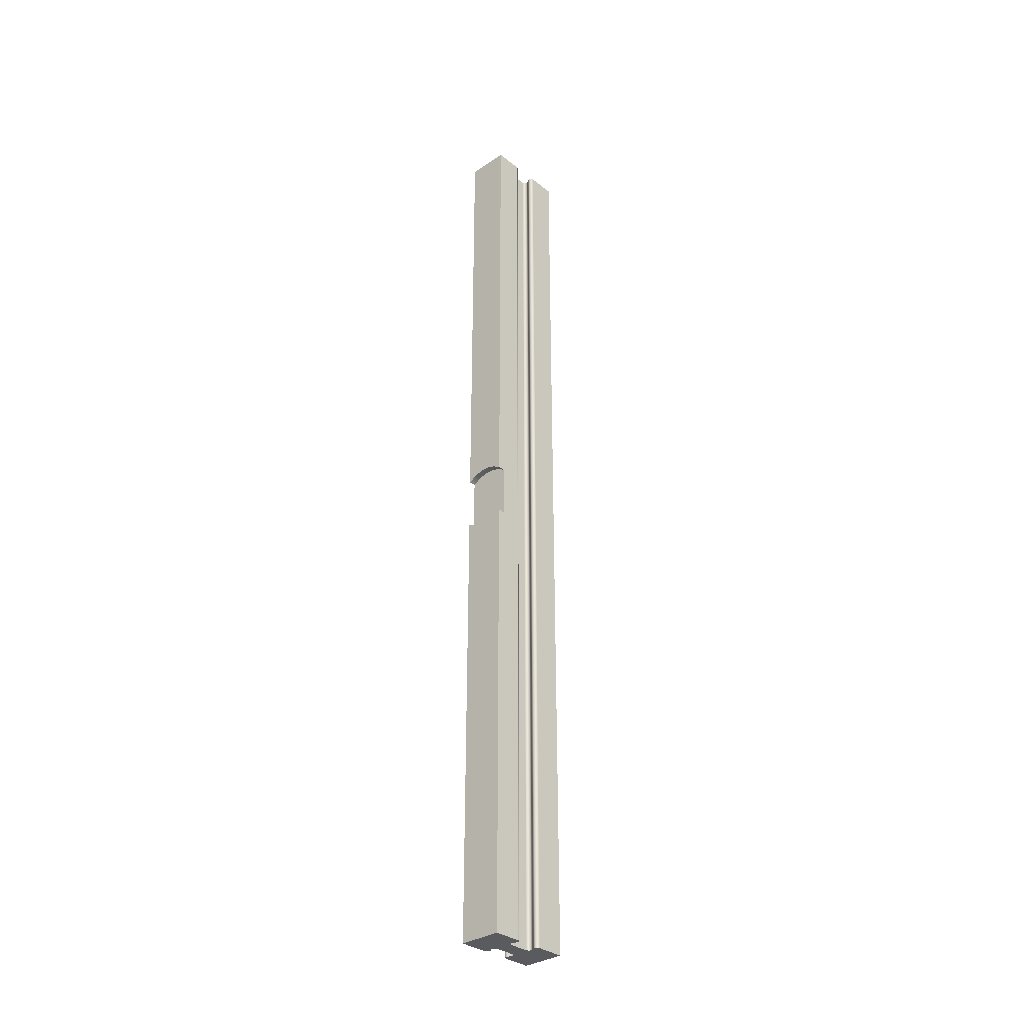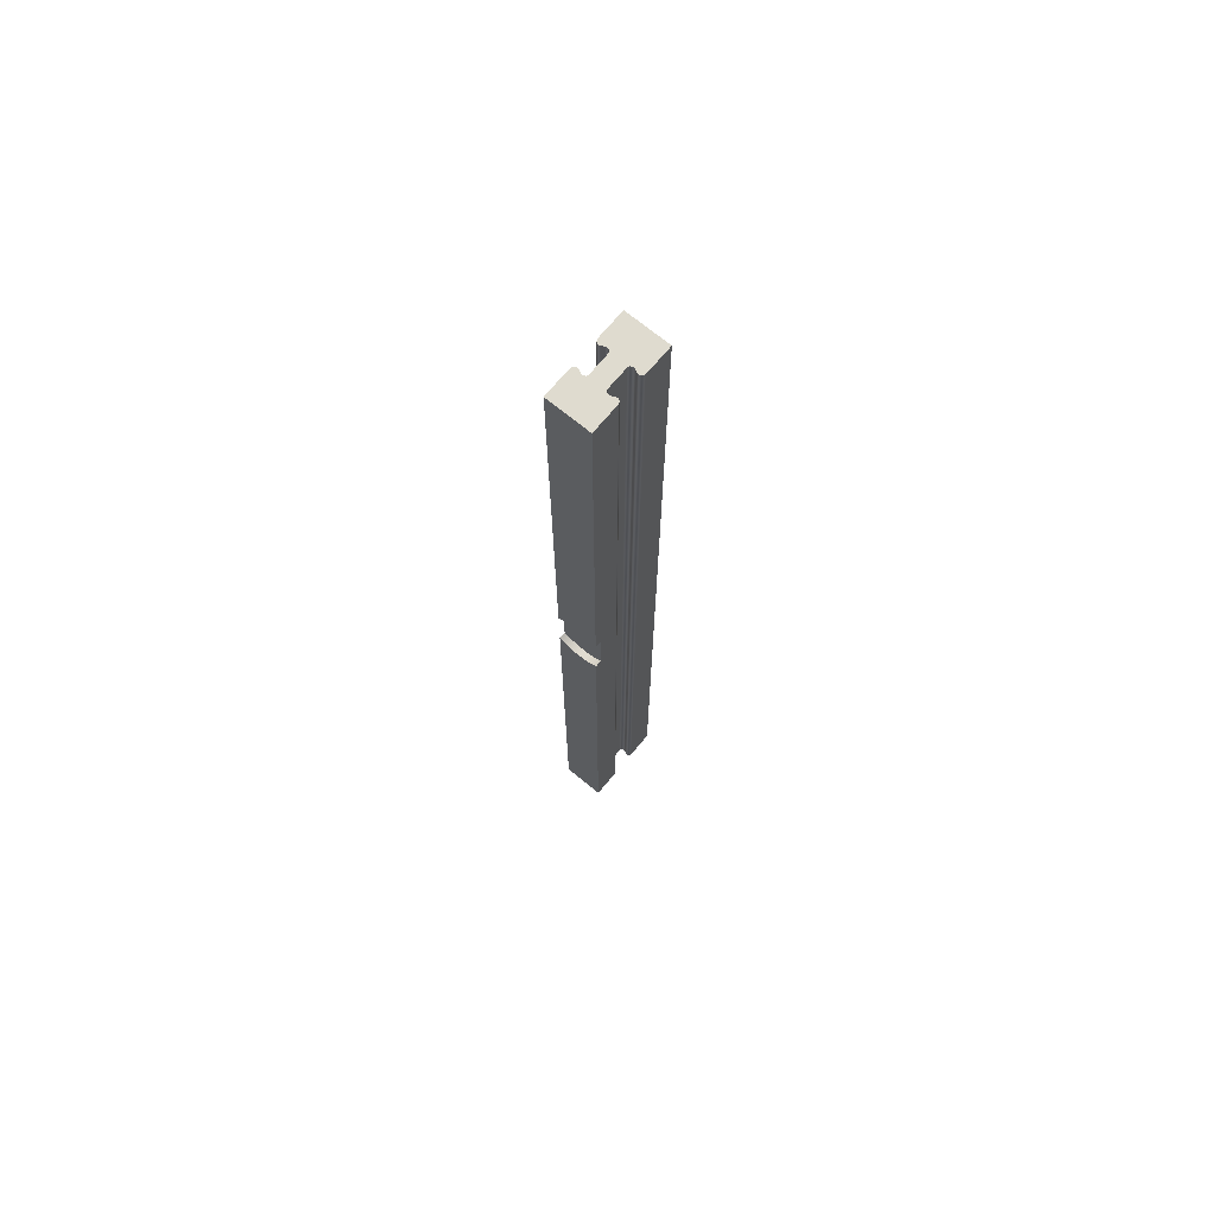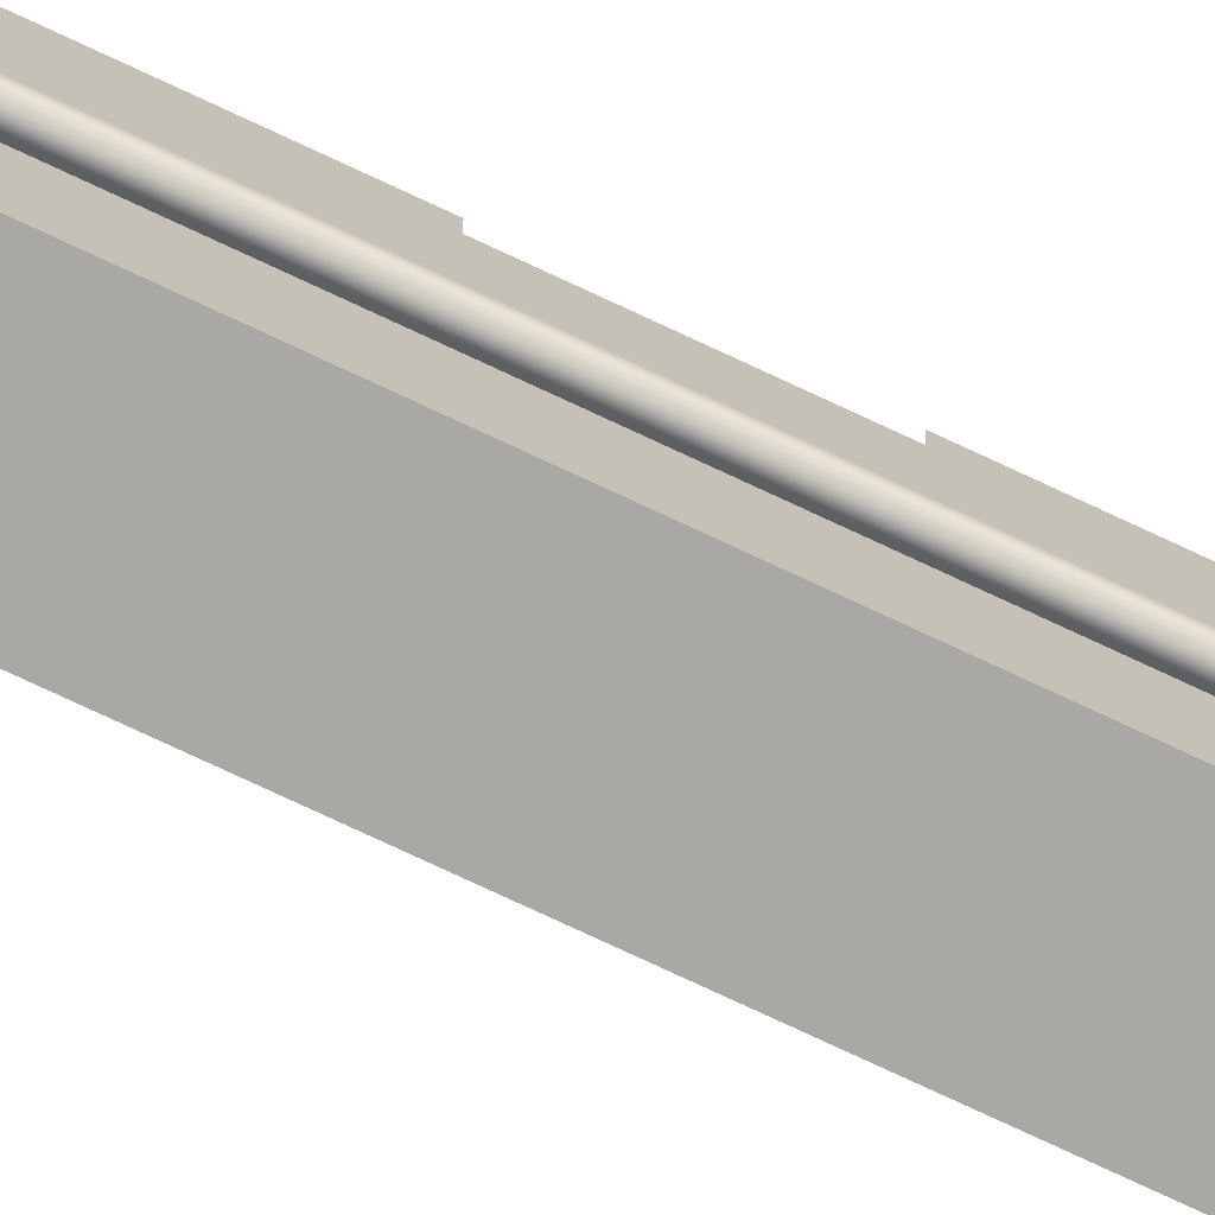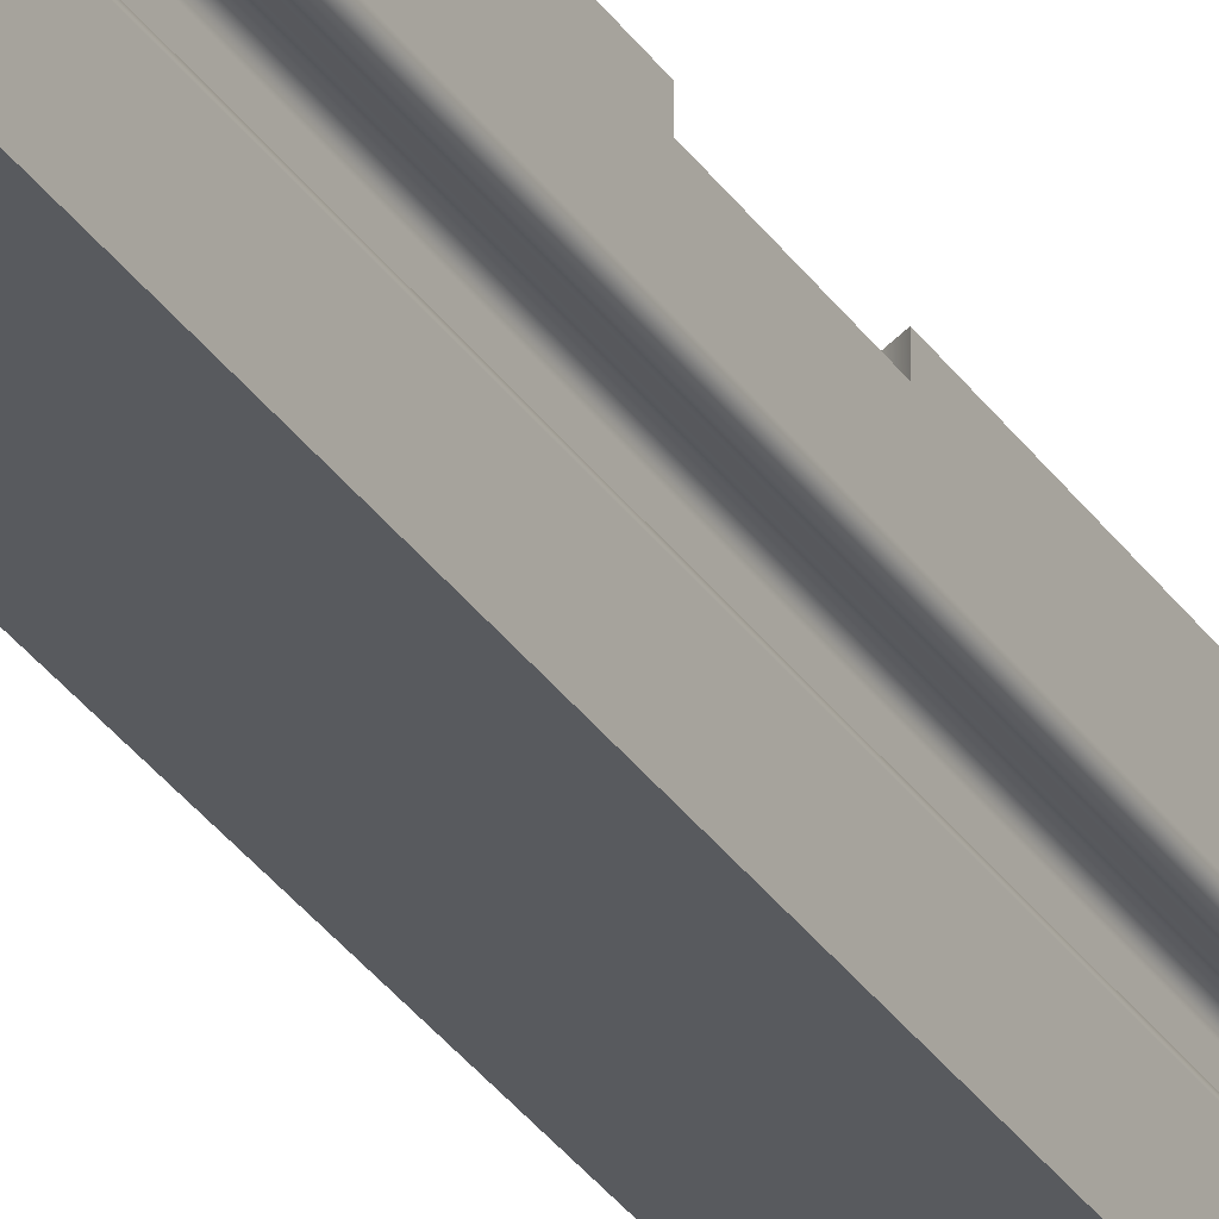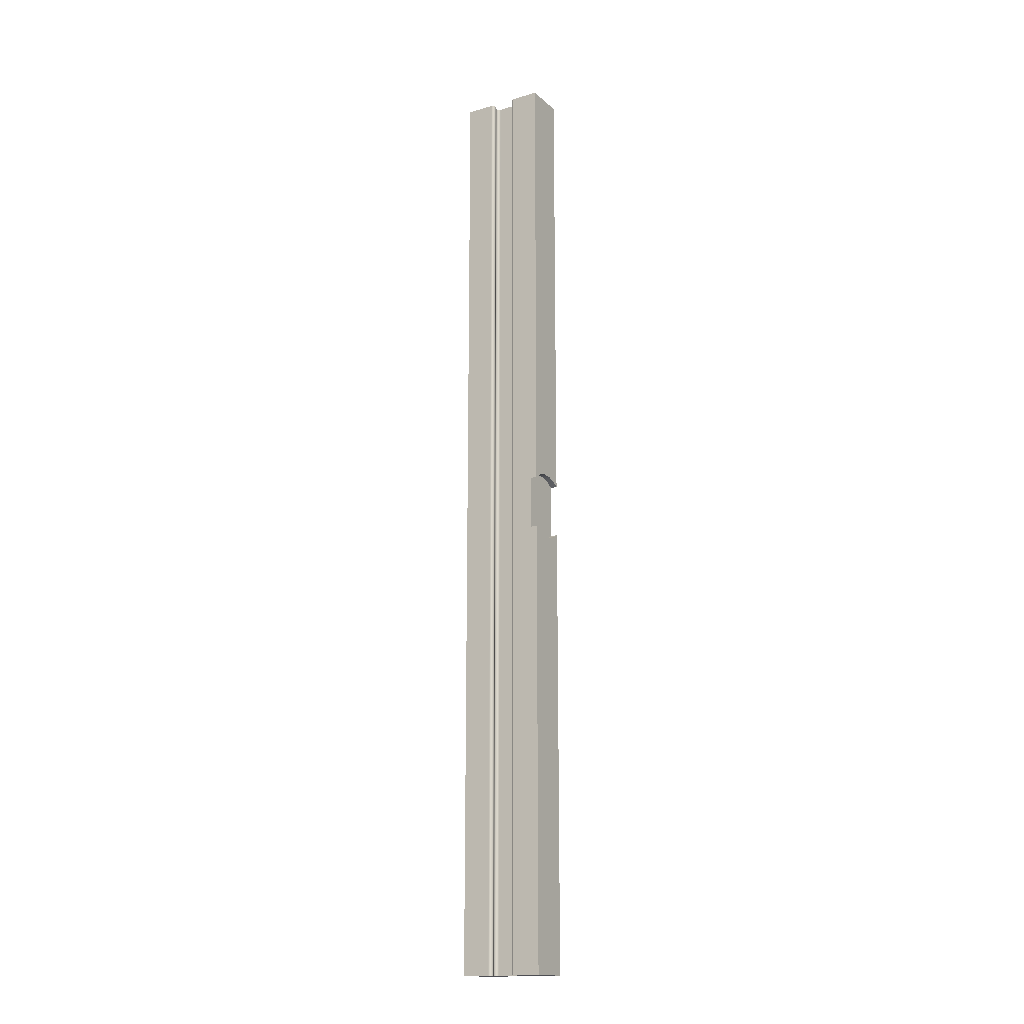
<metadata>
{"format":"obj","ext":"obj","renderer":"f3d","projection":"perspective","resolution":1024,"background":"white","views":[{"elev":-32.9,"azim":-137.1,"up":"+Z"},{"elev":70.3,"azim":-140.4,"up":"+Z"},{"elev":-75.1,"azim":64.8,"up":"+Y"},{"elev":-31.1,"azim":-152.3,"up":"+Y"},{"elev":-16.3,"azim":120.9,"up":"+Z"}]}
</metadata>
<code>
v 22.86 65.53 1.983
v 22.86 66.04 1.983
v 23.45 66.04 2.334
v 24.11 66.04 2.517
v 24.79 66.04 2.517
v 25.45 66.04 2.334
v 26.03 66.04 1.983
v 26.03 65.53 1.983
v 25.45 65.53 2.334
v 24.79 65.53 2.517
v 24.11 65.53 2.517
v 23.45 65.53 2.334
v 22.86 66.04 -1.983
v 22.86 65.53 -1.983
v 23.45 65.53 -2.334
v 24.11 65.53 -2.517
v 24.79 65.53 -2.517
v 25.45 65.53 -2.334
v 26.03 65.53 -1.983
v 26.03 66.04 -1.983
v 25.45 66.04 -2.334
v 24.79 66.04 -2.517
v 24.11 66.04 -2.517
v 23.45 66.04 -2.334
v 22.86 65.53 -1.983
v 22.86 65.53 1.983
v 23.45 65.53 2.334
v 24.11 65.53 2.517
v 24.79 65.53 2.517
v 25.45 65.53 2.334
v 26.03 65.53 1.983
v 26.03 65.53 -1.983
v 25.45 65.53 -2.334
v 24.79 65.53 -2.517
v 24.11 65.53 -2.517
v 23.45 65.53 -2.334
v 26.03 66.04 1.983
v 25.45 66.04 2.334
v 24.79 66.04 2.517
v 24.11 66.04 2.517
v 23.45 66.04 2.334
v 22.86 66.04 1.983
v 22.86 66.04 35.56
v 26.03 66.04 35.56
v 22.86 66.04 -1.983
v 23.45 66.04 -2.334
v 24.11 66.04 -2.517
v 24.79 66.04 -2.517
v 25.45 66.04 -2.334
v 26.03 66.04 -1.983
v 26.03 66.04 -35.56
v 22.86 66.04 -35.56
v 26.03 66.04 -1.983
v 26.03 65.53 -1.983
v 26.03 65.53 1.983
v 26.03 66.04 1.983
v 26.03 66.04 35.56
v 26.03 63.94 35.56
v 26.03 63.94 -35.56
v 26.03 66.04 -35.56
v 22.86 59.69 35.56
v 22.86 61.79 35.56
v 22.86 61.79 -35.56
v 22.86 59.69 -35.56
v 26.03 59.69 35.56
v 22.86 59.69 35.56
v 22.86 59.69 -35.56
v 26.03 59.69 -35.56
v 26.03 61.79 35.56
v 26.03 59.69 35.56
v 26.03 59.69 -35.56
v 26.03 61.79 -35.56
v 25.65 62.01 35.56
v 25.82 62.04 35.56
v 25.98 61.95 35.56
v 26.03 61.79 35.56
v 26.03 61.79 -35.56
v 25.98 61.95 -35.56
v 25.82 62.04 -35.56
v 25.65 62.01 -35.56
v 25.45 61.89 35.56
v 25.65 62.01 35.56
v 25.65 62.01 -35.56
v 25.45 61.89 -35.56
v 25.07 62.11 35.56
v 25.13 61.95 35.56
v 25.28 61.86 35.56
v 25.45 61.89 35.56
v 25.45 61.89 -35.56
v 25.28 61.86 -35.56
v 25.13 61.95 -35.56
v 25.07 62.11 -35.56
v 25.07 63.62 35.56
v 25.07 62.11 35.56
v 25.07 62.11 -35.56
v 25.07 63.62 -35.56
v 25.45 63.84 35.56
v 25.28 63.87 35.56
v 25.13 63.78 35.56
v 25.07 63.62 35.56
v 25.07 63.62 -35.56
v 25.13 63.78 -35.56
v 25.28 63.87 -35.56
v 25.45 63.84 -35.56
v 25.65 63.72 35.56
v 25.45 63.84 35.56
v 25.45 63.84 -35.56
v 25.65 63.72 -35.56
v 26.03 63.94 35.56
v 25.98 63.78 35.56
v 25.82 63.69 35.56
v 25.65 63.72 35.56
v 25.65 63.72 -35.56
v 25.82 63.69 -35.56
v 25.98 63.78 -35.56
v 26.03 63.94 -35.56
v 22.86 65.53 -1.983
v 22.86 66.04 -1.983
v 22.86 66.04 -35.56
v 22.86 63.94 -35.56
v 22.86 63.94 35.56
v 22.86 66.04 35.56
v 22.86 66.04 1.983
v 22.86 65.53 1.983
v 23.24 63.72 35.56
v 23.07 63.69 35.56
v 22.92 63.78 35.56
v 22.86 63.94 35.56
v 22.86 63.94 -35.56
v 22.92 63.78 -35.56
v 23.07 63.69 -35.56
v 23.24 63.72 -35.56
v 23.44 63.84 35.56
v 23.24 63.72 35.56
v 23.24 63.72 -35.56
v 23.44 63.84 -35.56
v 23.83 63.62 35.56
v 23.77 63.78 35.56
v 23.62 63.87 35.56
v 23.44 63.84 35.56
v 23.44 63.84 -35.56
v 23.62 63.87 -35.56
v 23.77 63.78 -35.56
v 23.83 63.62 -35.56
v 23.83 62.11 35.56
v 23.83 63.62 35.56
v 23.83 63.62 -35.56
v 23.83 62.11 -35.56
v 23.44 61.89 35.56
v 23.62 61.86 35.56
v 23.77 61.95 35.56
v 23.83 62.11 35.56
v 23.83 62.11 -35.56
v 23.77 61.95 -35.56
v 23.62 61.86 -35.56
v 23.44 61.89 -35.56
v 23.24 62.01 35.56
v 23.44 61.89 35.56
v 23.44 61.89 -35.56
v 23.24 62.01 -35.56
v 22.86 61.79 35.56
v 22.92 61.95 35.56
v 23.07 62.04 35.56
v 23.24 62.01 35.56
v 23.24 62.01 -35.56
v 23.07 62.04 -35.56
v 22.92 61.95 -35.56
v 22.86 61.79 -35.56
v 23.24 62.01 35.56
v 23.07 62.04 35.56
v 22.92 61.95 35.56
v 22.86 61.79 35.56
v 22.86 59.69 35.56
v 26.03 59.69 35.56
v 26.03 61.79 35.56
v 25.98 61.95 35.56
v 25.82 62.04 35.56
v 25.65 62.01 35.56
v 25.45 61.89 35.56
v 25.28 61.86 35.56
v 25.13 61.95 35.56
v 25.07 62.11 35.56
v 25.07 63.62 35.56
v 25.13 63.78 35.56
v 25.28 63.87 35.56
v 25.45 63.84 35.56
v 25.65 63.72 35.56
v 25.82 63.69 35.56
v 25.98 63.78 35.56
v 26.03 63.94 35.56
v 26.03 66.04 35.56
v 22.86 66.04 35.56
v 22.86 63.94 35.56
v 22.92 63.78 35.56
v 23.07 63.69 35.56
v 23.24 63.72 35.56
v 23.44 63.84 35.56
v 23.62 63.87 35.56
v 23.77 63.78 35.56
v 23.83 63.62 35.56
v 23.83 62.11 35.56
v 23.77 61.95 35.56
v 23.62 61.86 35.56
v 23.44 61.89 35.56
v 22.86 61.79 -35.56
v 22.92 61.95 -35.56
v 23.07 62.04 -35.56
v 23.24 62.01 -35.56
v 23.44 61.89 -35.56
v 23.62 61.86 -35.56
v 23.77 61.95 -35.56
v 23.83 62.11 -35.56
v 23.83 63.62 -35.56
v 23.77 63.78 -35.56
v 23.62 63.87 -35.56
v 23.44 63.84 -35.56
v 23.24 63.72 -35.56
v 23.07 63.69 -35.56
v 22.92 63.78 -35.56
v 22.86 63.94 -35.56
v 22.86 66.04 -35.56
v 26.03 66.04 -35.56
v 26.03 63.94 -35.56
v 25.98 63.78 -35.56
v 25.82 63.69 -35.56
v 25.65 63.72 -35.56
v 25.45 63.84 -35.56
v 25.28 63.87 -35.56
v 25.13 63.78 -35.56
v 25.07 63.62 -35.56
v 25.07 62.11 -35.56
v 25.13 61.95 -35.56
v 25.28 61.86 -35.56
v 25.45 61.89 -35.56
v 25.65 62.01 -35.56
v 25.82 62.04 -35.56
v 25.98 61.95 -35.56
v 26.03 61.79 -35.56
v 26.03 59.69 -35.56
v 22.86 59.69 -35.56
g 0e5c9500-e2ab-11ea-b288-54bf646e7e1f
f 2 3 1
f 1 3 12
f 12 3 4
f 12 4 11
f 11 4 5
f 11 5 10
f 10 5 6
f 10 6 9
f 9 6 7
f 9 7 8
g 0e5e42d2-e2ab-11ea-bbc2-54bf646e7e1f
f 13 14 24
f 24 14 15
f 24 15 23
f 23 15 16
f 23 16 22
f 22 16 17
f 22 17 21
f 21 17 18
f 21 18 20
f 20 18 19
g 0e5ff0b4-e2ab-11ea-a497-54bf646e7e1f
f 26 27 25
f 25 27 36
f 36 27 28
f 36 28 35
f 35 28 34
f 34 28 29
f 34 29 33
f 33 29 30
f 33 30 32
f 32 30 31
g abad442e-59bc-3cd2-8933-a02bd042ae3a
f 37 38 44
f 44 38 39
f 44 39 40
f 44 40 43
f 43 40 41
f 43 41 42
g 0dba7ba2-e2ab-11ea-9744-54bf646e7e1f
f 45 46 52
f 52 46 47
f 52 47 48
f 52 48 51
f 51 48 49
f 51 49 50
g 0db96a2e-e2ab-11ea-98ed-54bf646e7e1f
f 53 54 60
f 60 54 59
f 59 54 58
f 58 54 55
f 58 55 57
f 57 55 56
g 0dab5f52-e2ab-11ea-bdb4-54bf646e7e1f
f 61 62 64
f 64 62 63
g 0dac70b8-e2ab-11ea-a975-54bf646e7e1f
f 65 66 68
f 68 66 67
g 0db01a80-e2ab-11ea-8679-54bf646e7e1f
f 69 70 72
f 72 70 71
g 0db12c02-e2ab-11ea-9c4b-54bf646e7e1f
f 80 73 79
f 79 73 74
f 79 74 75
f 76 77 75
f 75 77 78
f 75 78 79
g 0db26490-e2ab-11ea-83a1-54bf646e7e1f
f 81 82 84
f 84 82 83
g 0db3c42c-e2ab-11ea-ac7c-54bf646e7e1f
f 92 85 91
f 91 85 86
f 91 86 87
f 88 89 87
f 87 89 90
f 87 90 91
g 0db523d4-e2ab-11ea-bc58-54bf646e7e1f
f 93 94 96
f 96 94 95
g 0db65c98-e2ab-11ea-b3ab-54bf646e7e1f
f 104 97 103
f 103 97 98
f 103 98 99
f 100 101 99
f 99 101 102
f 99 102 103
g 0db76e18-e2ab-11ea-8cc3-54bf646e7e1f
f 105 106 108
f 108 106 107
g 0db8587a-e2ab-11ea-810b-54bf646e7e1f
f 116 109 115
f 115 109 110
f 115 110 111
f 112 113 111
f 111 113 114
f 111 114 115
g 0dbb6610-e2ab-11ea-93d5-54bf646e7e1f
f 118 119 117
f 117 119 120
f 117 120 121
f 117 121 124
f 124 121 122
f 124 122 123
g 0dbc77a2-e2ab-11ea-9aa8-54bf646e7e1f
f 132 125 131
f 131 125 126
f 131 126 127
f 128 129 127
f 127 129 130
f 127 130 131
g 0dbd891e-e2ab-11ea-8727-54bf646e7e1f
f 133 134 136
f 136 134 135
g 0dbe9aa8-e2ab-11ea-926f-54bf646e7e1f
f 144 137 143
f 143 137 138
f 143 138 139
f 140 141 139
f 139 141 142
f 139 142 143
g 0dbfac28-e2ab-11ea-ad4a-54bf646e7e1f
f 145 146 148
f 148 146 147
g 0dc0e4c6-e2ab-11ea-ab77-54bf646e7e1f
f 156 149 155
f 155 149 150
f 155 150 151
f 152 153 151
f 151 153 154
f 151 154 155
g 0dc29276-e2ab-11ea-af45-54bf646e7e1f
f 157 158 160
f 160 158 159
g 0dc79bf4-e2ab-11ea-9123-54bf646e7e1f
f 168 161 167
f 167 161 162
f 167 162 163
f 164 165 163
f 163 165 166
f 163 166 167
g 0dc9e60c-e2ab-11ea-9f91-54bf646e7e1f
f 170 172 169
f 169 172 173
f 169 173 204
f 204 173 203
f 203 173 202
f 202 173 181
f 202 181 182
f 170 171 172
f 173 174 181
f 181 174 180
f 180 174 179
f 179 174 178
f 178 174 175
f 178 175 177
f 177 175 176
f 202 182 201
f 201 182 183
f 201 183 200
f 200 183 184
f 200 184 199
f 199 184 191
f 199 191 192
f 184 185 191
f 191 185 186
f 191 186 187
f 191 187 190
f 190 187 188
f 190 188 189
f 193 196 192
f 192 196 197
f 192 197 198
f 194 195 193
f 193 195 196
f 198 199 192
g 0dcca56e-e2ab-11ea-a4a7-54bf646e7e1f
f 206 207 205
f 205 207 208
f 205 208 240
f 240 208 209
f 240 209 210
f 210 211 240
f 240 211 232
f 240 232 239
f 239 232 233
f 239 233 234
f 232 211 231
f 231 211 212
f 231 212 230
f 230 212 213
f 230 213 229
f 229 213 214
f 229 214 222
f 222 214 221
f 221 214 215
f 221 215 216
f 216 217 221
f 221 217 220
f 220 217 218
f 220 218 219
f 223 226 222
f 222 226 227
f 222 227 228
f 224 225 223
f 223 225 226
f 228 229 222
f 234 235 239
f 239 235 238
f 238 235 236
f 238 236 237

</code>
